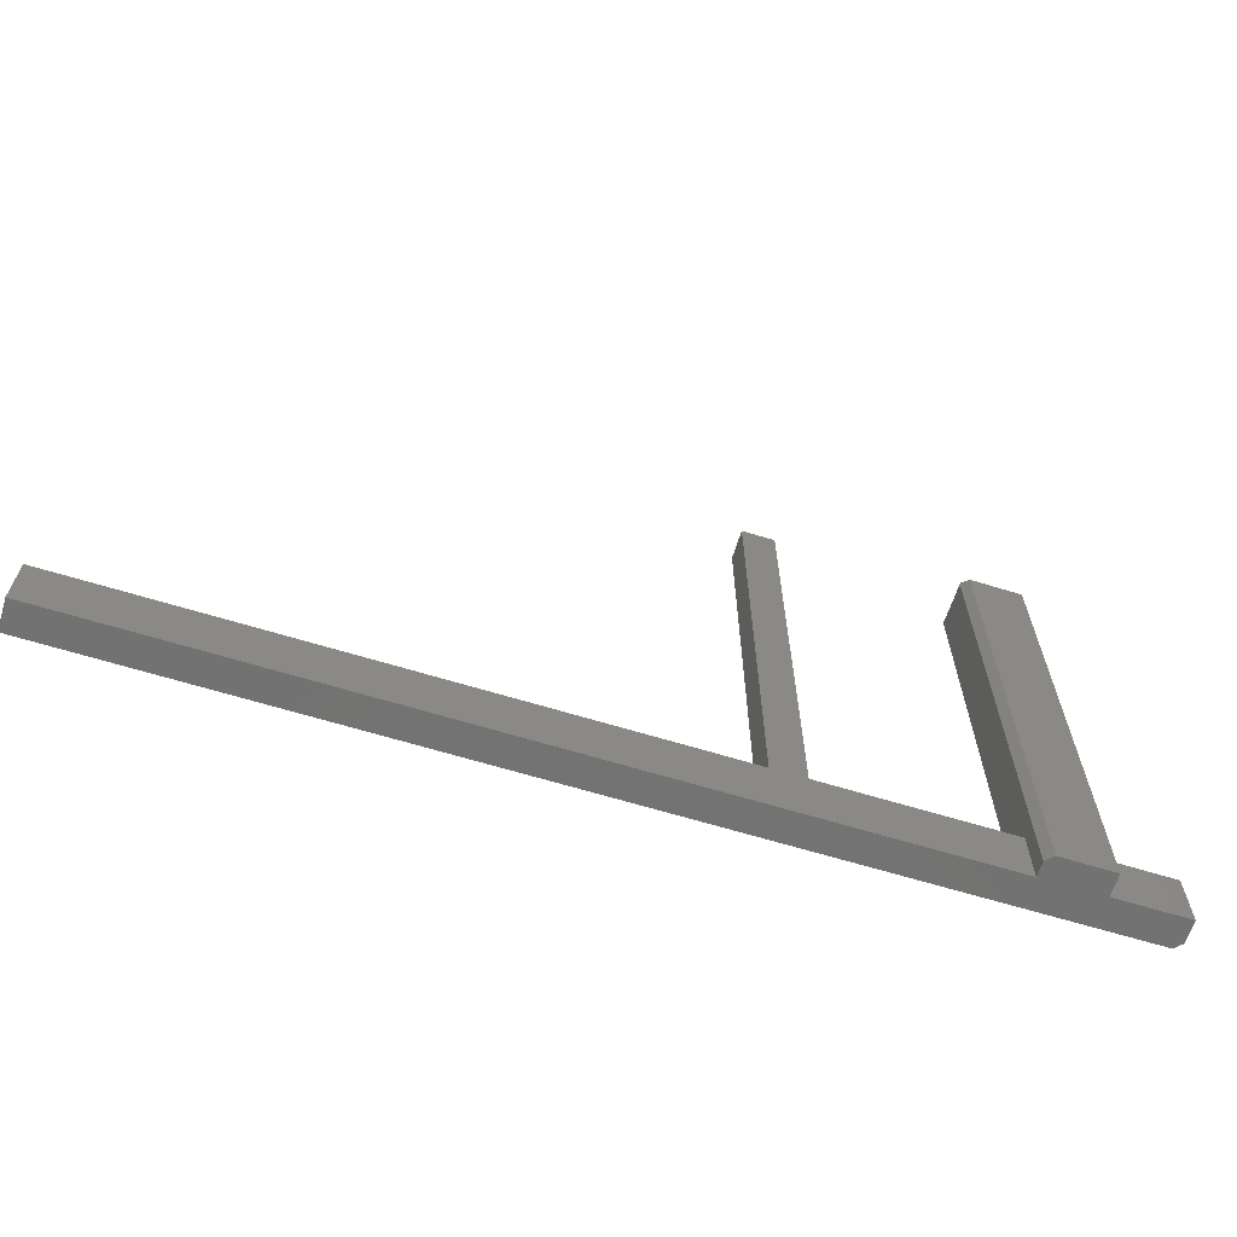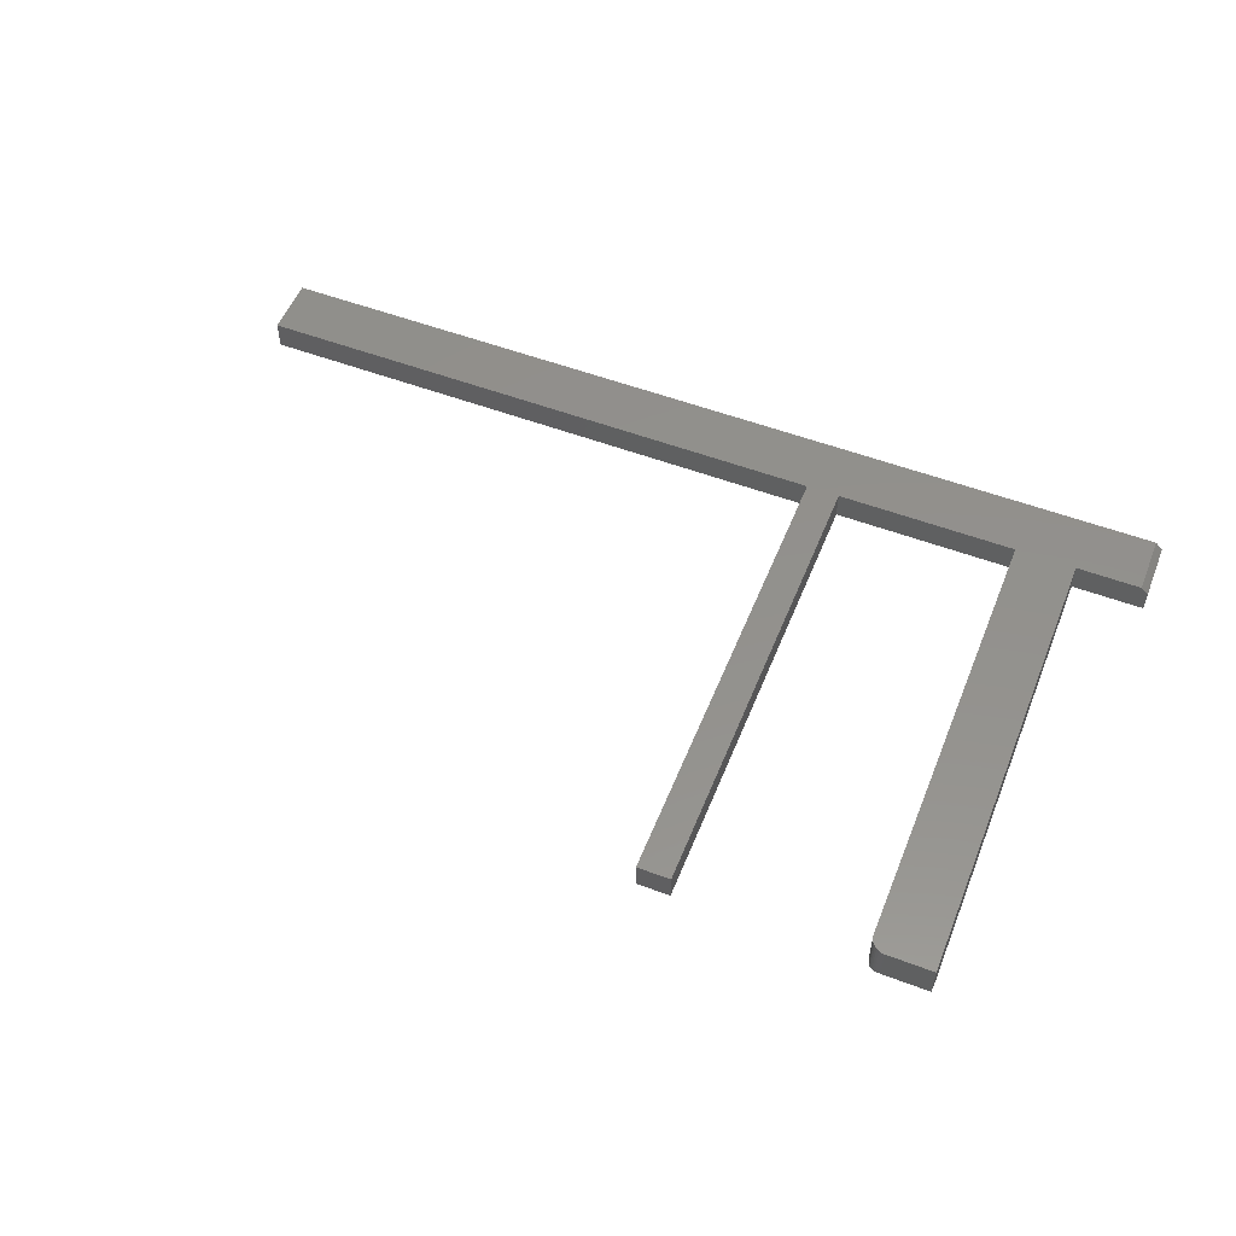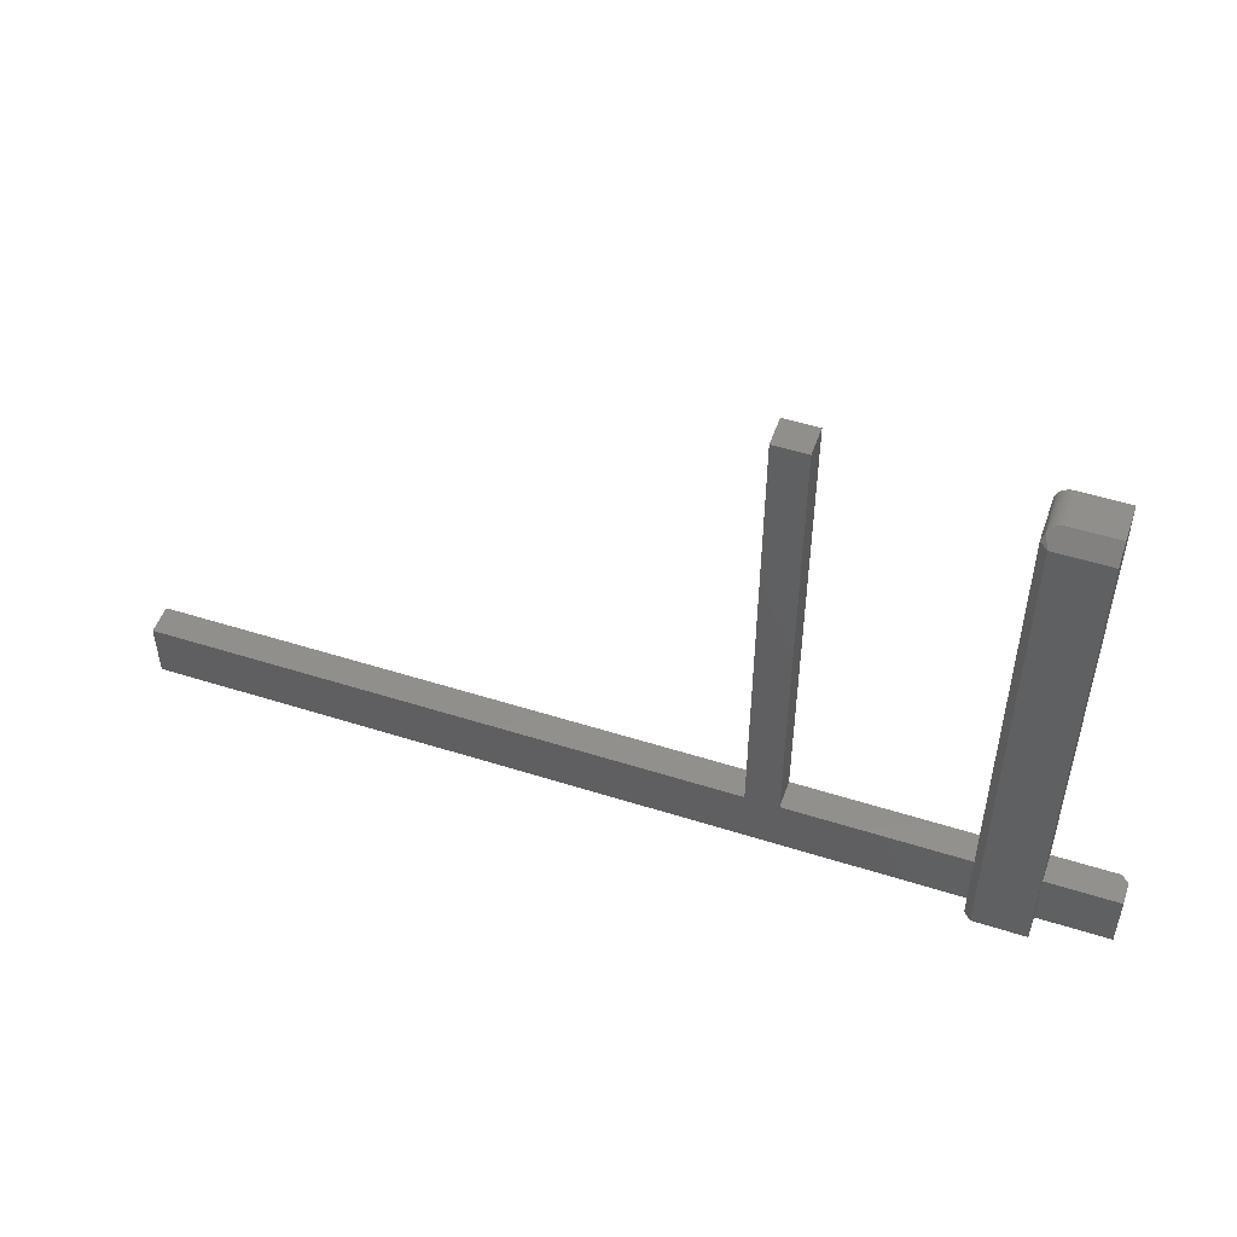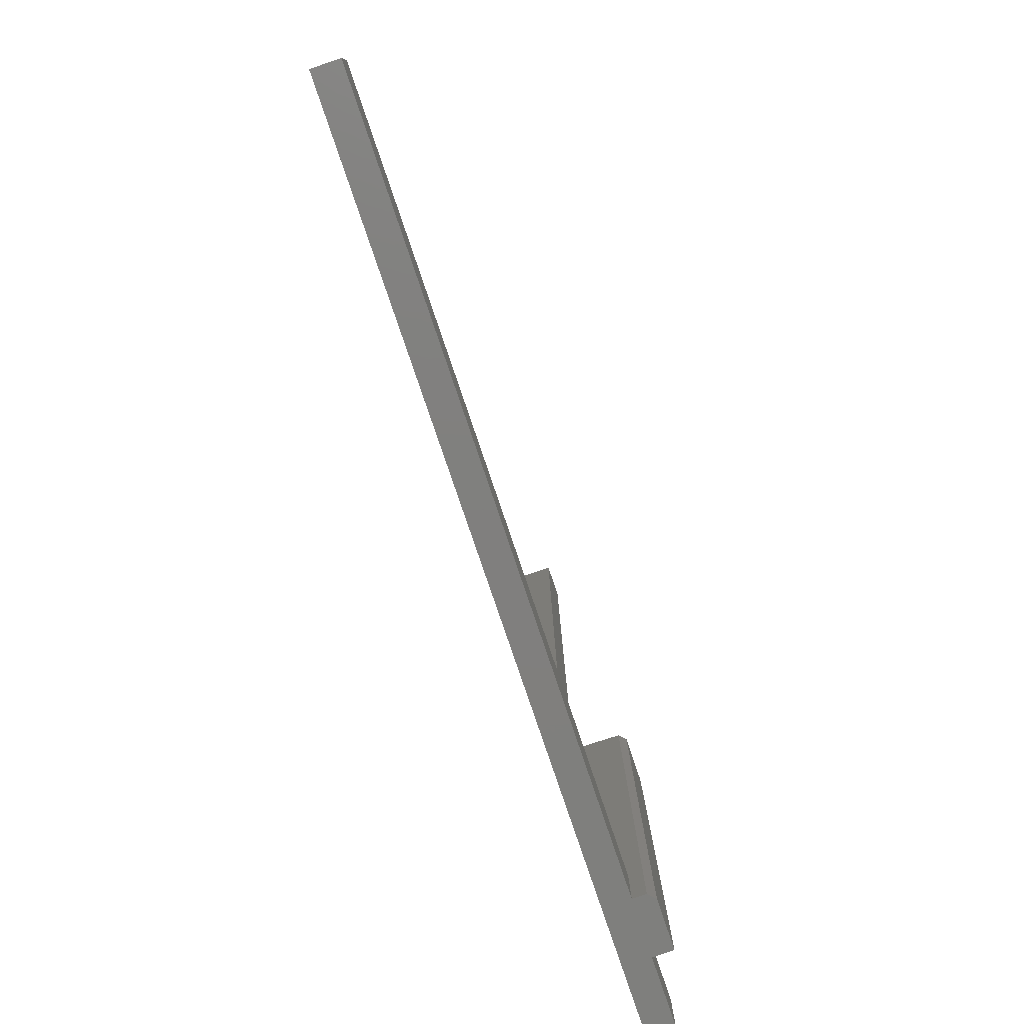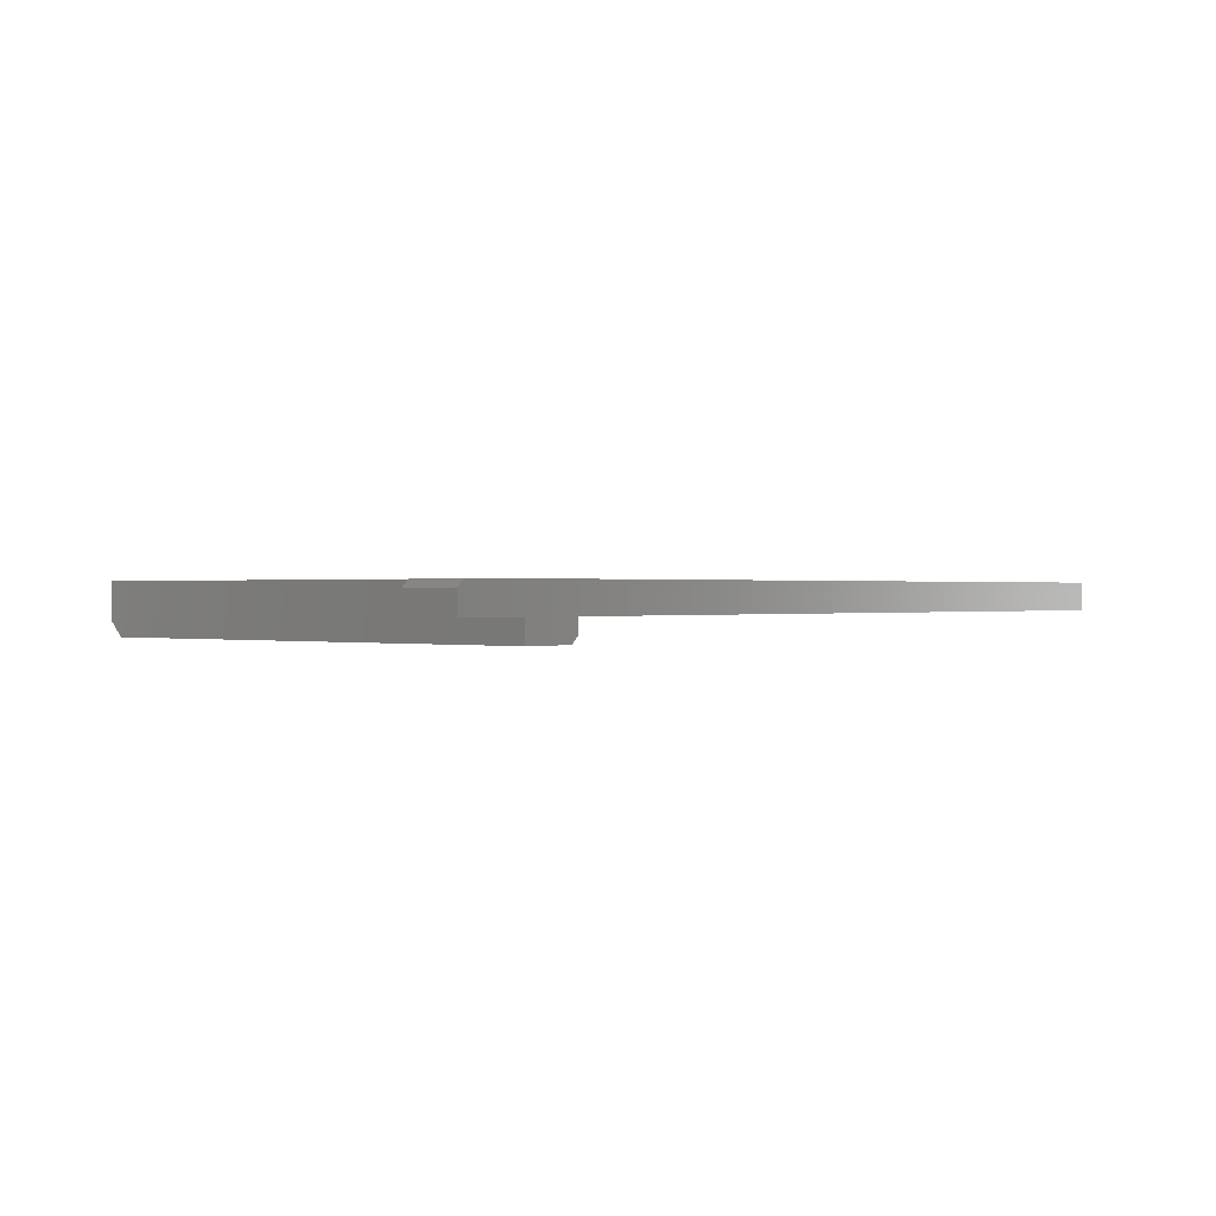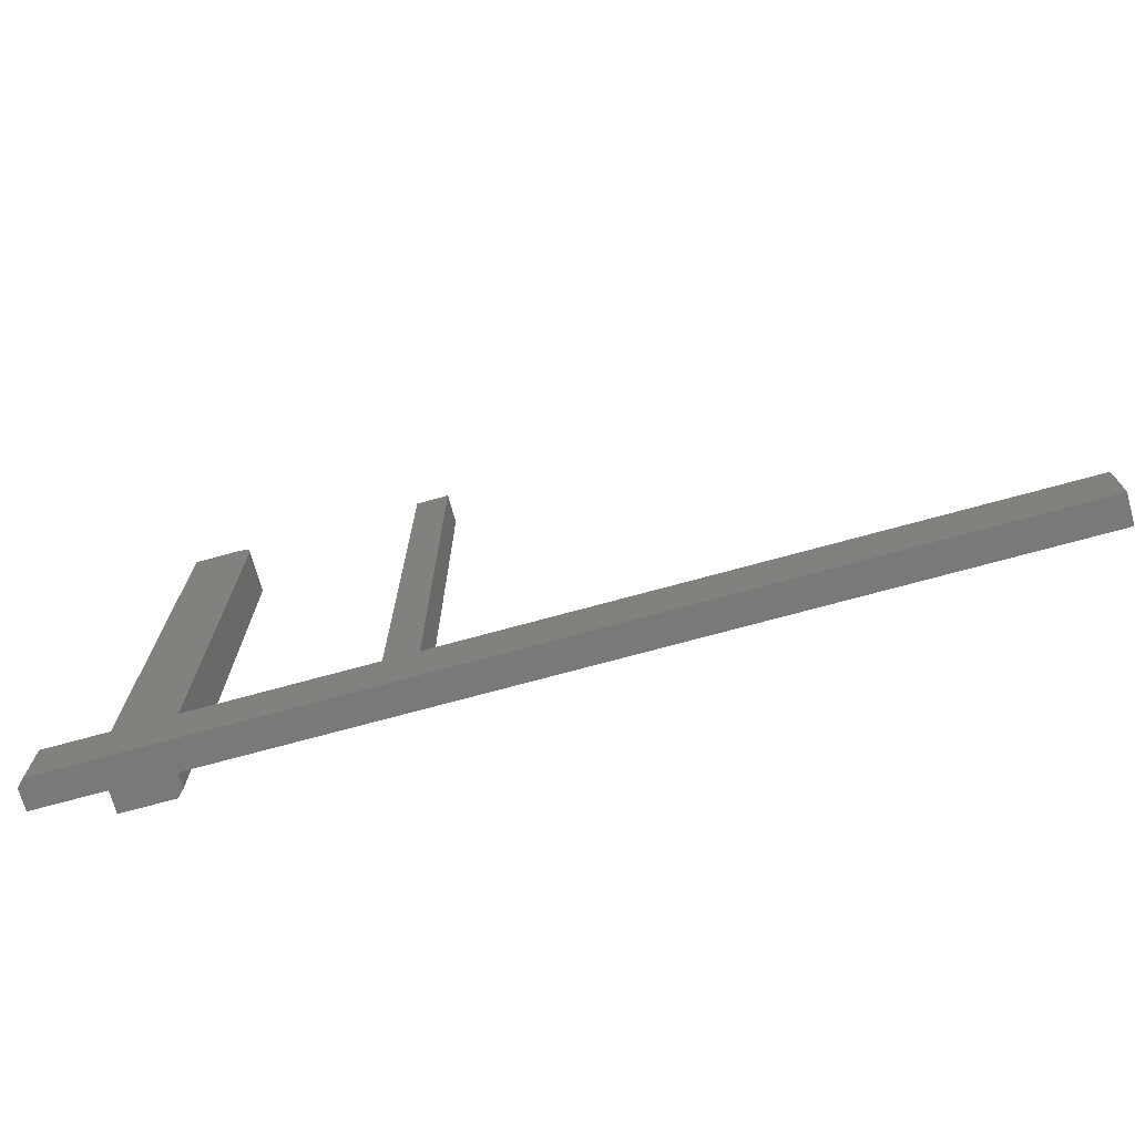
<metadata>
{"format":"stl","ext":"stl","renderer":"f3d","projection":"perspective","resolution":1024,"background":"white","views":[{"elev":-64.5,"azim":-17.2,"up":"+Z"},{"elev":54.2,"azim":21.8,"up":"+Y"},{"elev":50.9,"azim":19.1,"up":"+Z"},{"elev":-79.6,"azim":-71.3,"up":"+Z"},{"elev":0.4,"azim":131.1,"up":"+Y"},{"elev":-71.8,"azim":-164.6,"up":"+Z"}]}
</metadata>
<code>
# stl→obj: 48 verts, 92 faces
v 0.1658 1.052e-16 -0.2186
v 0.1658 -0.03125 -0.2186
v 0.2344 1.128e-16 -0.2186
v 0.2422 -0.03125 -0.2186
v 0.2422 -0.007812 -0.2186
v 0.2422 -0.03125 -0.2812
v 0.2422 -0.007812 -0.2812
v 0.1112 1.263e-16 0.2722
v 0.1141 1.267e-16 0.2731
v 0.1172 1.271e-16 0.2734
v 0.1658 1.325e-16 0.2734
v 0.1016 9.802e-17 -0.2186
v 0.1016 1.245e-16 0.2578
v 0.1019 1.247e-16 0.2609
v 0.1028 1.249e-16 0.2638
v 0.1042 1.252e-16 0.2665
v 0.1061 1.256e-16 0.2689
v 0.1085 1.26e-16 0.2708
v -0.75 0 -0.2812
v -0.75 3.479e-18 -0.2186
v -0.125 7.287e-17 -0.2186
v -0.08997 7.676e-17 -0.2186
v 0.2344 1.093e-16 -0.2812
v -0.125 1.002e-16 0.2734
v -0.08997 1.041e-16 0.2734
v 0.1094 -0.05469 -0.2812
v 0.1658 -0.03125 -0.2812
v 0.1658 -0.05469 -0.2812
v 0.1016 -0.04688 -0.2812
v 0.1016 -0.03125 -0.2812
v -0.75 -0.03125 -0.2812
v 0.1016 -0.03125 -0.2186
v -0.08997 -0.03125 -0.2186
v -0.125 -0.03125 -0.2186
v -0.75 -0.03125 -0.2186
v -0.125 -0.03125 0.2734
v -0.08997 -0.03125 0.2734
v 0.1048 -0.0452 0.2673
v 0.1062 -0.04356 0.2689
v 0.1081 -0.04201 0.2705
v 0.1101 -0.04076 0.2717
v 0.1124 -0.03983 0.2727
v 0.1147 -0.03926 0.2732
v 0.1016 -0.04688 0.2578
v 0.1172 -0.03906 0.2734
v 0.1658 -0.03906 0.2734
v 0.1094 -0.05469 0.2578
v 0.1658 -0.05469 0.2578
f 1 2 3
f 3 2 4
f 3 4 5
f 6 7 4
f 4 7 5
f 8 9 10
f 11 1 12
f 11 12 13
f 11 13 14
f 11 14 15
f 11 15 16
f 11 16 17
f 11 17 18
f 11 18 8
f 11 8 10
f 19 20 21
f 19 21 22
f 19 22 12
f 19 12 1
f 19 1 3
f 19 3 23
f 21 24 22
f 22 24 25
f 26 27 28
f 23 7 6
f 23 6 27
f 23 27 26
f 23 26 29
f 23 29 30
f 23 30 31
f 23 31 19
f 7 23 5
f 5 23 3
f 31 30 32
f 31 32 33
f 31 33 34
f 31 34 35
f 34 33 36
f 36 33 37
f 15 38 16
f 16 38 39
f 16 39 17
f 17 39 40
f 17 40 18
f 18 40 41
f 18 41 8
f 8 41 42
f 8 42 43
f 44 38 15
f 44 15 14
f 44 14 13
f 45 10 43
f 43 10 9
f 43 9 8
f 46 11 45
f 45 11 10
f 47 44 26
f 26 44 29
f 26 28 47
f 47 28 48
f 37 25 36
f 36 25 24
f 34 21 35
f 35 21 20
f 32 12 33
f 33 12 22
f 27 6 2
f 2 6 4
f 2 28 27
f 48 28 2
f 48 2 1
f 48 1 11
f 48 11 46
f 29 32 30
f 13 12 44
f 44 12 32
f 44 32 29
f 33 22 37
f 37 22 25
f 36 24 34
f 34 24 21
f 35 20 31
f 31 20 19
f 45 48 46
f 47 48 45
f 47 45 43
f 47 43 42
f 47 42 41
f 47 41 40
f 47 40 39
f 47 39 38
f 47 38 44

</code>
